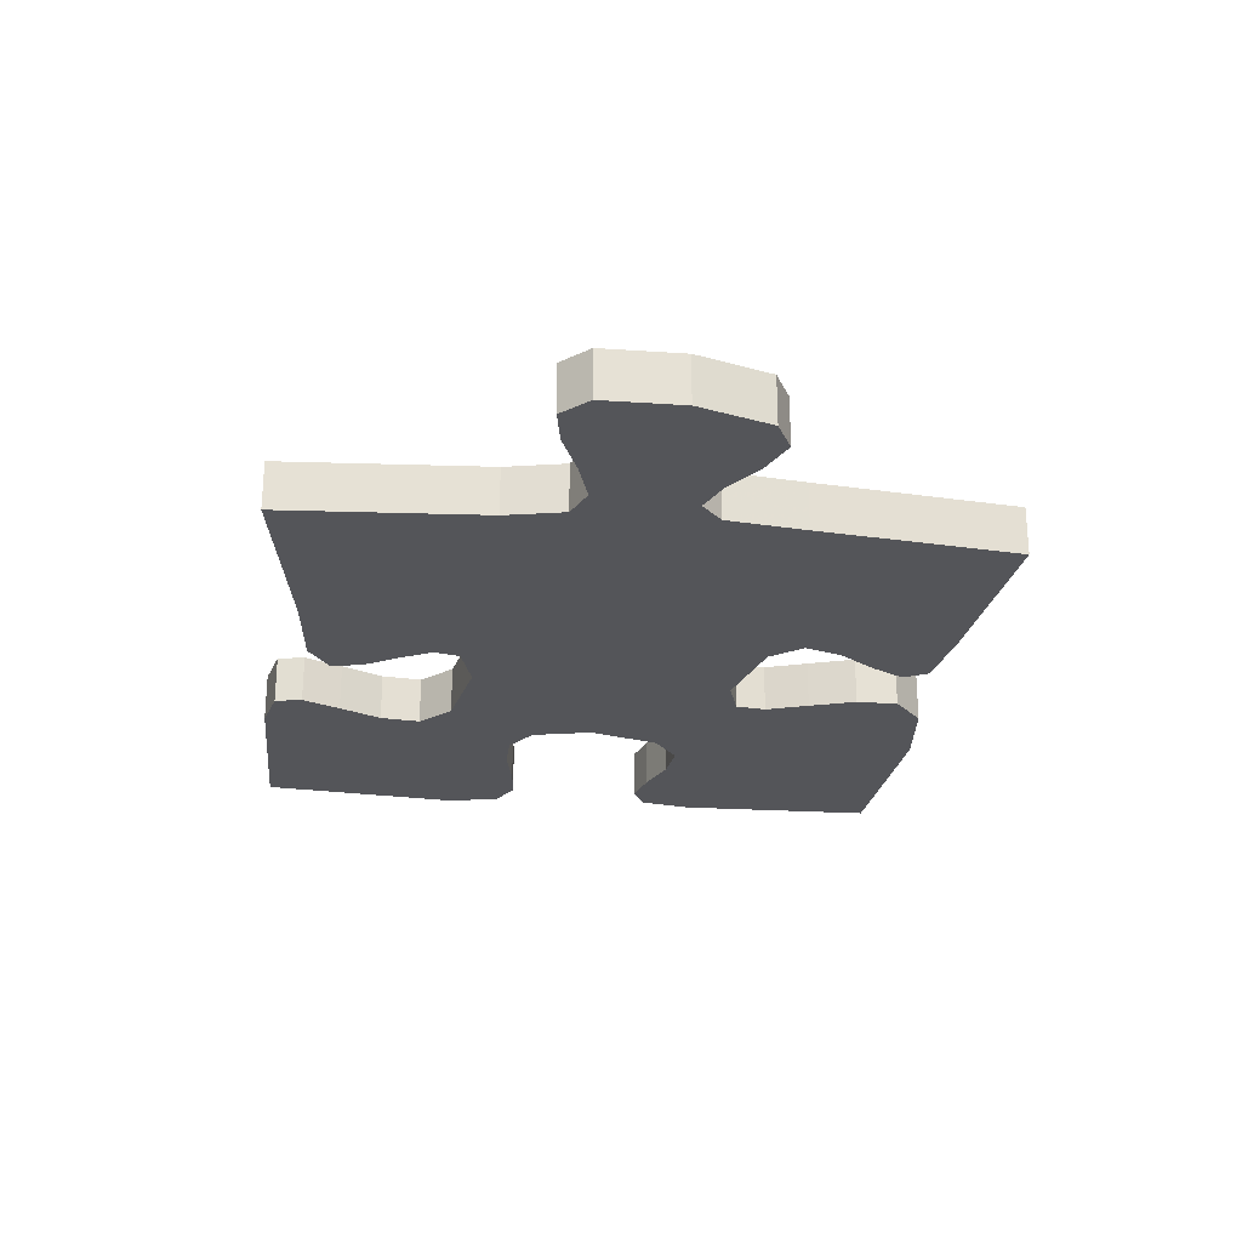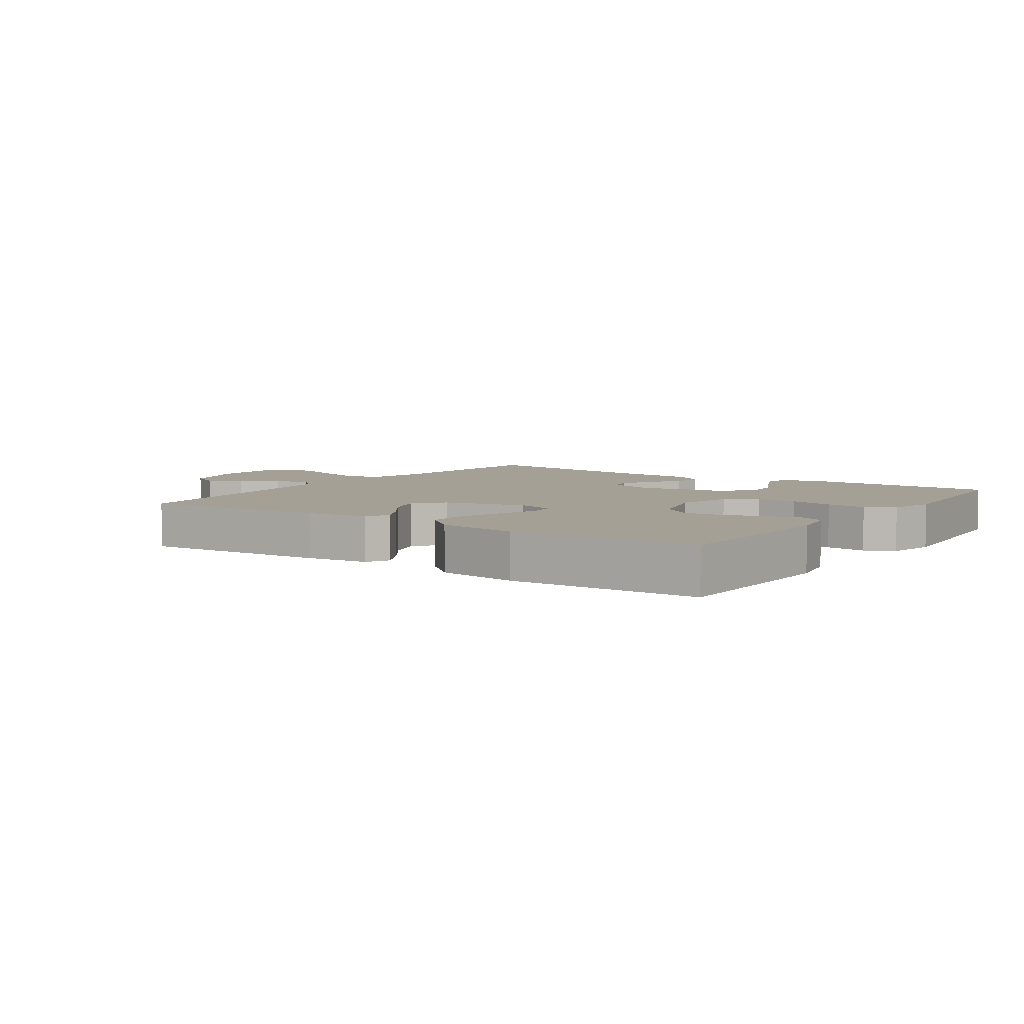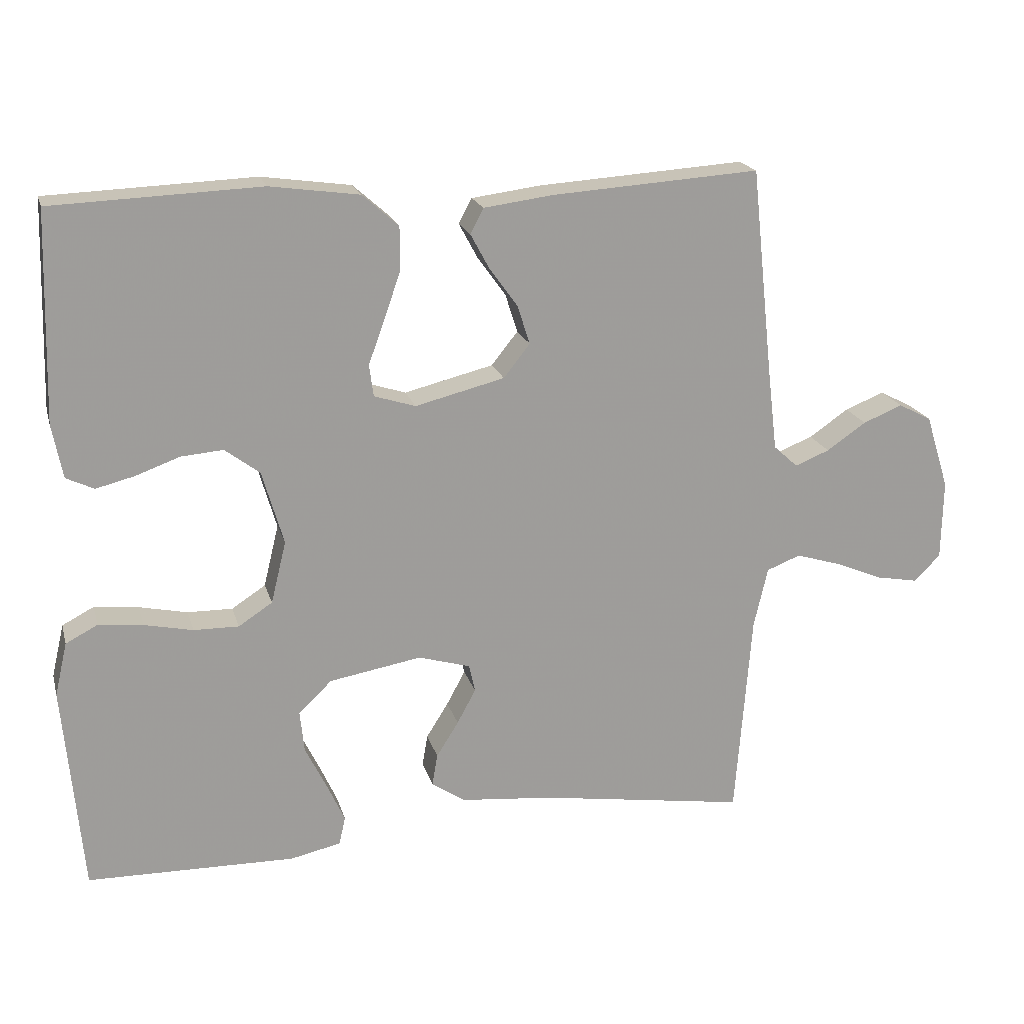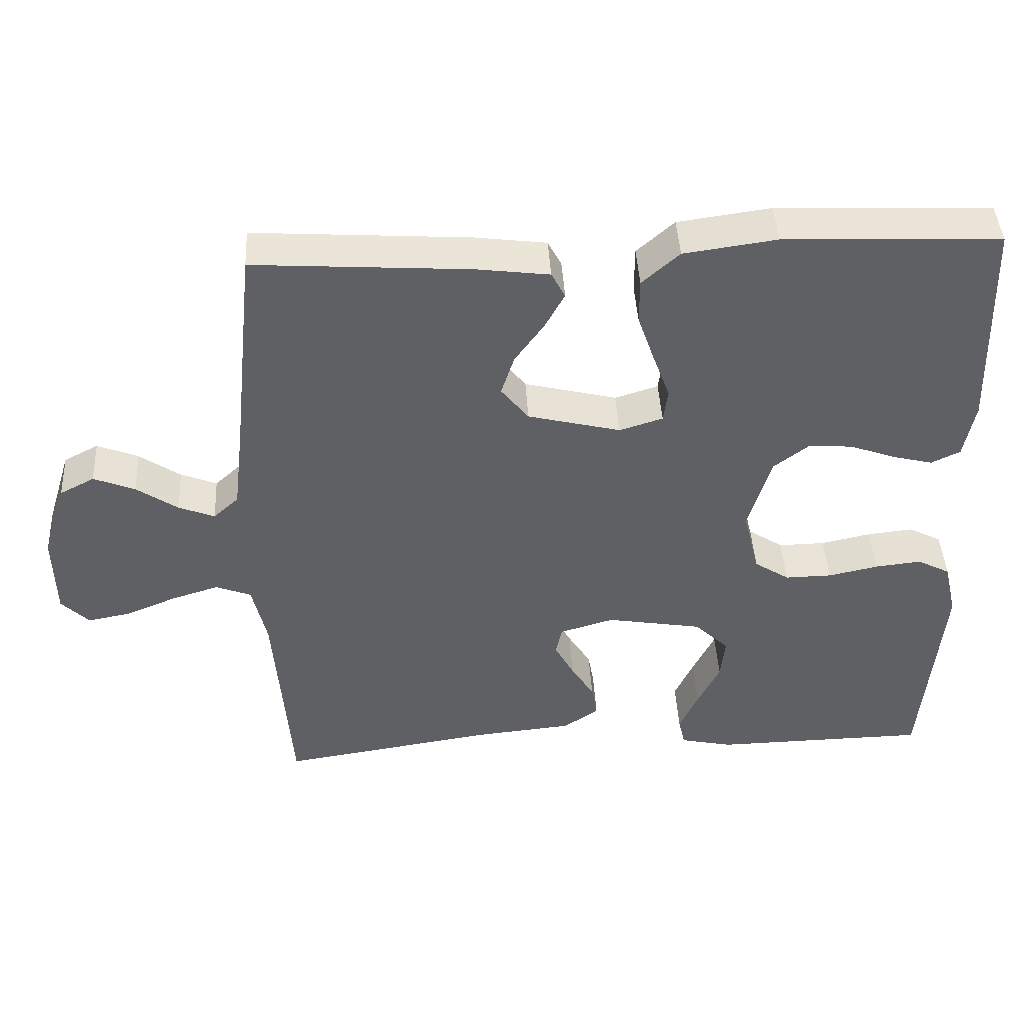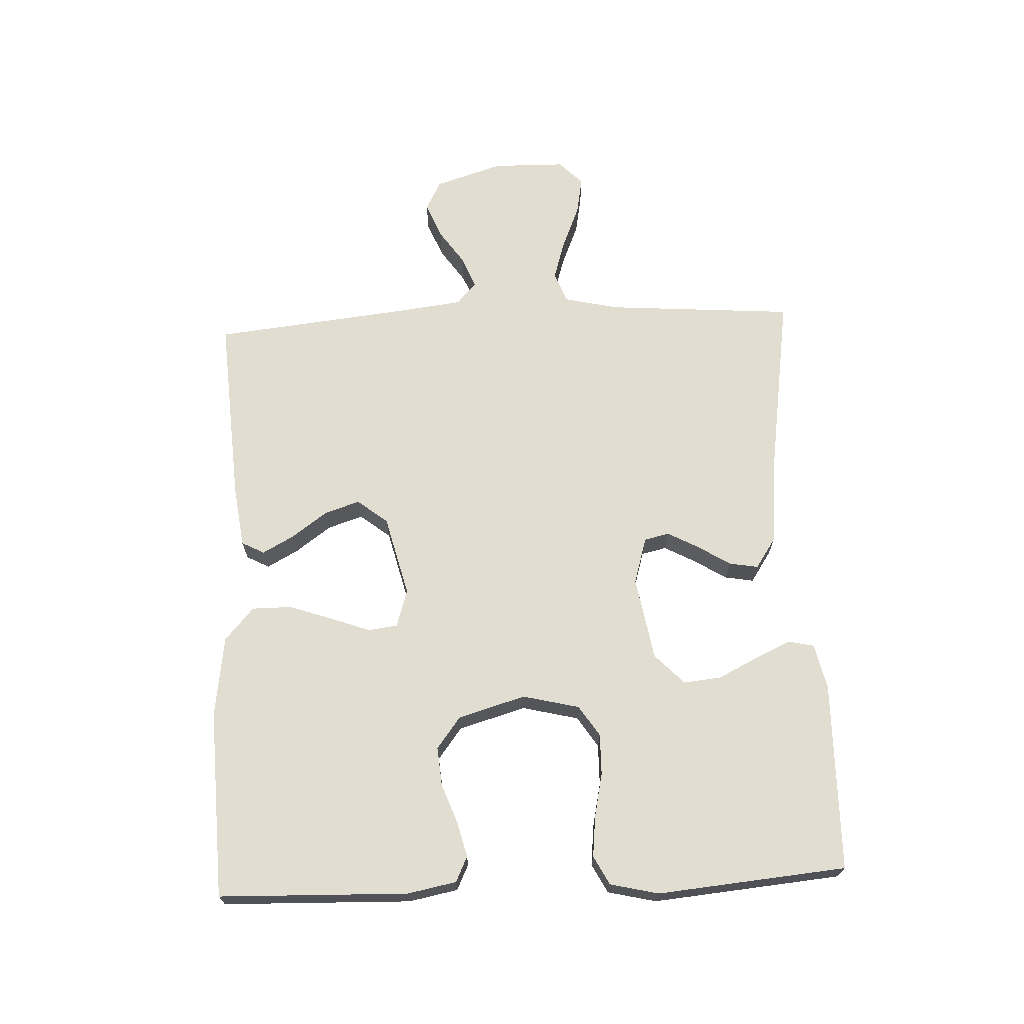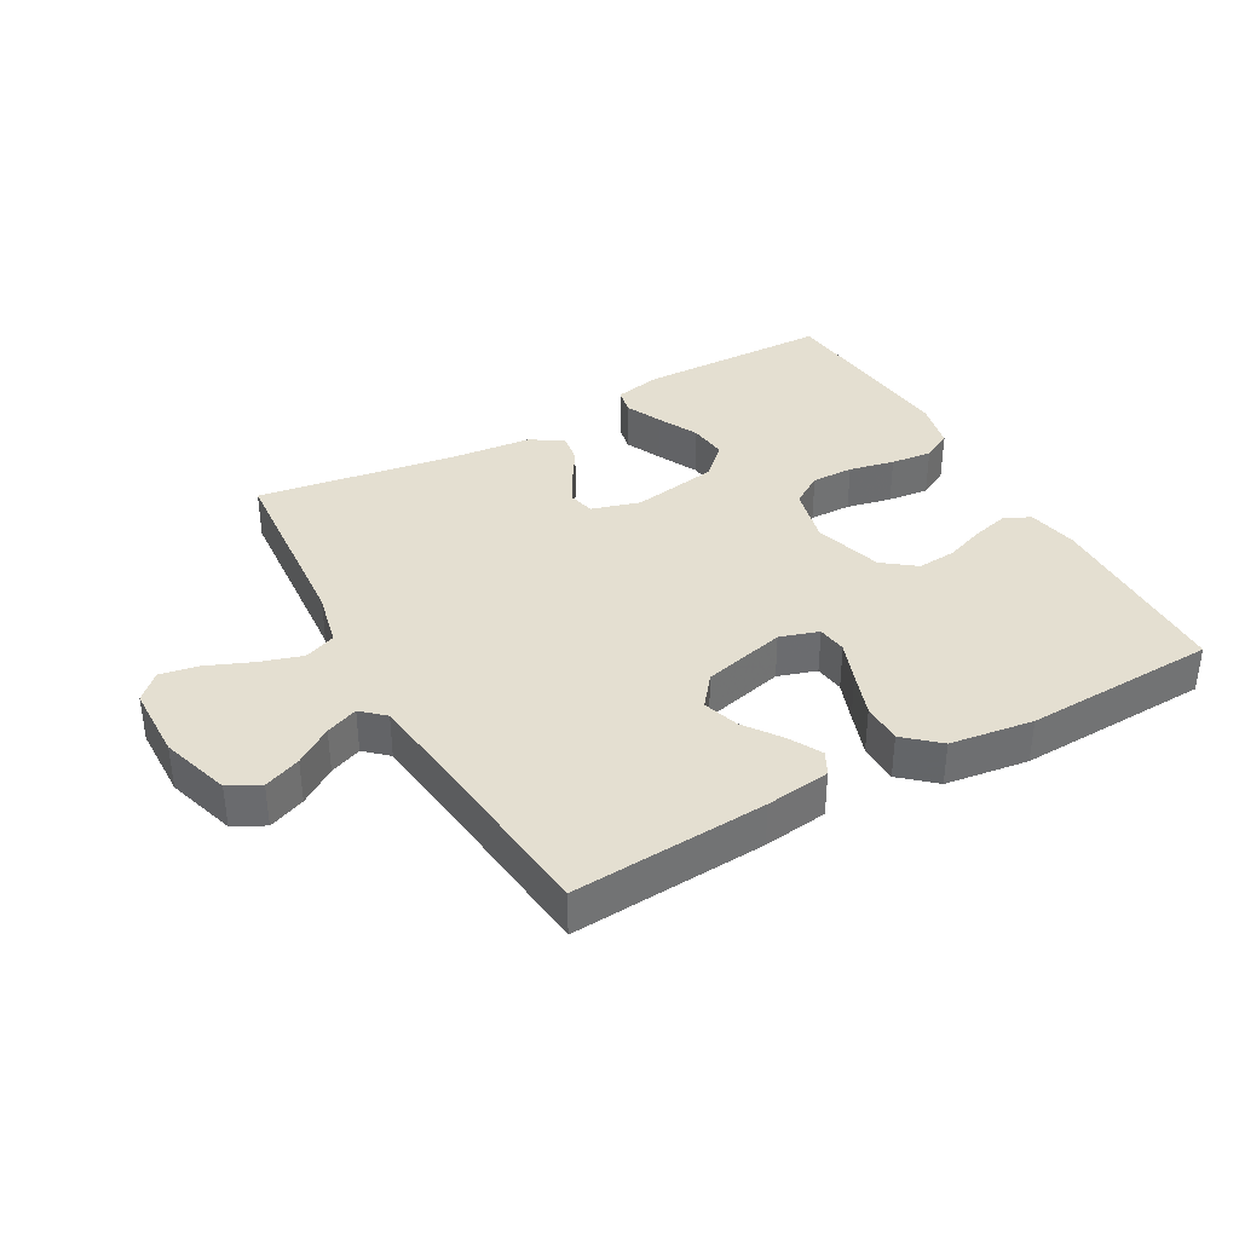
<metadata>
{"format":"obj","ext":"obj","renderer":"f3d","projection":"perspective","resolution":1024,"background":"white","views":[{"elev":-24.8,"azim":-97.3,"up":"+Y"},{"elev":5.8,"azim":34.8,"up":"+Y"},{"elev":19.5,"azim":165.5,"up":"+Z"},{"elev":43.6,"azim":-3.2,"up":"+Z"},{"elev":68.4,"azim":87.4,"up":"+Y"},{"elev":36.7,"azim":-29.2,"up":"+Y"}]}
</metadata>
<code>
v -0.5 0.07 -0.5
v -0.523 0.07 -0.2
v -0.543 0.07 -0.113
v -0.592 0.07 -0.094
v -0.657 0.07 -0.114
v -0.727 0.07 -0.143
v -0.787 0.07 -0.154
v -0.825 0.07 -0.116
v -0.827 0.07 0
v -0.793 0.07 0.108
v -0.745 0.07 0.133
v -0.688 0.07 0.11
v -0.631 0.07 0.071
v -0.581 0.07 0.051
v -0.546 0.07 0.083
v -0.532 0.07 0.2
v -0.5 0.07 0.5
v -0.2 0.07 0.48
v -0.1 0.07 0.467
v -0.081 0.07 0.431
v -0.108 0.07 0.381
v -0.149 0.07 0.324
v -0.167 0.07 0.268
v -0.129 0.07 0.22
v 0 0.07 0.188
v 0.06 0.07 0.207
v 0.066 0.07 0.253
v 0.043 0.07 0.316
v 0.019 0.07 0.385
v 0.019 0.07 0.448
v 0.071 0.07 0.494
v 0.2 0.07 0.512
v 0.5 0.07 0.5
v 0.509 0.07 0.2
v 0.494 0.07 0.122
v 0.454 0.07 0.103
v 0.398 0.07 0.117
v 0.335 0.07 0.14
v 0.274 0.07 0.145
v 0.224 0.07 0.107
v 0.193 0.07 0
v 0.215 0.07 -0.09
v 0.264 0.07 -0.122
v 0.329 0.07 -0.121
v 0.399 0.07 -0.106
v 0.463 0.07 -0.099
v 0.509 0.07 -0.123
v 0.527 0.07 -0.2
v 0.5 0.07 -0.5
v 0.2 0.07 -0.505
v 0.127 0.07 -0.489
v 0.118 0.07 -0.448
v 0.144 0.07 -0.391
v 0.175 0.07 -0.328
v 0.181 0.07 -0.268
v 0.133 0.07 -0.222
v 0 0.07 -0.199
v -0.075 0.07 -0.221
v -0.084 0.07 -0.261
v -0.057 0.07 -0.311
v -0.025 0.07 -0.362
v -0.017 0.07 -0.408
v -0.066 0.07 -0.441
v -0.2 0.07 -0.454
v -0.5 0 -0.5
v -0.523 0 -0.2
v -0.543 0 -0.113
v -0.592 0 -0.094
v -0.657 0 -0.114
v -0.727 0 -0.143
v -0.787 0 -0.154
v -0.825 0 -0.116
v -0.827 0 0
v -0.793 0 0.108
v -0.745 0 0.133
v -0.688 0 0.11
v -0.631 0 0.071
v -0.581 0 0.051
v -0.546 0 0.083
v -0.532 0 0.2
v -0.5 0 0.5
v -0.2 0 0.48
v -0.1 0 0.467
v -0.081 0 0.431
v -0.108 0 0.381
v -0.149 0 0.324
v -0.167 0 0.268
v -0.129 0 0.22
v 0 0 0.188
v 0.06 0 0.207
v 0.066 0 0.253
v 0.043 0 0.316
v 0.019 0 0.385
v 0.019 0 0.448
v 0.071 0 0.494
v 0.2 0 0.512
v 0.5 0 0.5
v 0.509 0 0.2
v 0.494 0 0.122
v 0.454 0 0.103
v 0.398 0 0.117
v 0.335 0 0.14
v 0.274 0 0.145
v 0.224 0 0.107
v 0.193 0 0
v 0.215 0 -0.09
v 0.264 0 -0.122
v 0.329 0 -0.121
v 0.399 0 -0.106
v 0.463 0 -0.099
v 0.509 0 -0.123
v 0.527 0 -0.2
v 0.5 0 -0.5
v 0.2 0 -0.505
v 0.127 0 -0.489
v 0.118 0 -0.448
v 0.144 0 -0.391
v 0.175 0 -0.328
v 0.181 0 -0.268
v 0.133 0 -0.222
v 0 0 -0.199
v -0.075 0 -0.221
v -0.084 0 -0.261
v -0.057 0 -0.311
v -0.025 0 -0.362
v -0.017 0 -0.408
v -0.066 0 -0.441
v -0.2 0 -0.454
f 62 63 64
f 61 62 64
f 60 61 64
f 64 1 2
f 60 64 2
f 59 60 2
f 58 59 2 3
f 57 58 3 4
f 56 57 4
f 52 53 54
f 51 52 54
f 50 51 54
f 49 50 54
f 48 49 54
f 47 48 54
f 46 47 54
f 45 46 54
f 44 45 54
f 43 44 54 55
f 42 43 55 56
f 36 37 38
f 35 36 38
f 34 35 38
f 33 34 38
f 32 33 38
f 31 32 38
f 30 31 38
f 29 30 38
f 28 29 38
f 27 28 38
f 26 27 38 39
f 25 26 39 40
f 20 21 22
f 19 20 22
f 18 19 22
f 17 18 22
f 16 17 22
f 15 16 22 23
f 14 15 23 24
f 11 12 13
f 10 11 13
f 9 10 13
f 8 9 13
f 7 8 13
f 6 7 13
f 5 6 13
f 4 5 13 14
f 14 24 25
f 4 14 25
f 56 4 25
f 42 56 25
f 41 42 25
f 25 40 41
f 128 127 126
f 128 126 125
f 128 125 124
f 66 65 128
f 66 128 124
f 66 124 123
f 67 66 123 122
f 68 67 122 121
f 68 121 120
f 118 117 116
f 118 116 115
f 118 115 114
f 118 114 113
f 118 113 112
f 118 112 111
f 118 111 110
f 118 110 109
f 118 109 108
f 119 118 108 107
f 120 119 107 106
f 102 101 100
f 102 100 99
f 102 99 98
f 102 98 97
f 102 97 96
f 102 96 95
f 102 95 94
f 102 94 93
f 102 93 92
f 102 92 91
f 103 102 91 90
f 104 103 90 89
f 86 85 84
f 86 84 83
f 86 83 82
f 86 82 81
f 86 81 80
f 87 86 80 79
f 88 87 79 78
f 77 76 75
f 77 75 74
f 77 74 73
f 77 73 72
f 77 72 71
f 77 71 70
f 77 70 69
f 78 77 69 68
f 89 88 78
f 89 78 68
f 89 68 120
f 89 120 106
f 89 106 105
f 105 104 89
f 1 65 66 2
f 2 66 67 3
f 3 67 68 4
f 4 68 69 5
f 5 69 70 6
f 6 70 71 7
f 7 71 72 8
f 8 72 73 9
f 9 73 74 10
f 10 74 75 11
f 11 75 76 12
f 12 76 77 13
f 13 77 78 14
f 14 78 79 15
f 15 79 80 16
f 16 80 81 17
f 17 81 82 18
f 18 82 83 19
f 19 83 84 20
f 20 84 85 21
f 21 85 86 22
f 22 86 87 23
f 23 87 88 24
f 24 88 89 25
f 25 89 90 26
f 26 90 91 27
f 27 91 92 28
f 28 92 93 29
f 29 93 94 30
f 30 94 95 31
f 31 95 96 32
f 32 96 97 33
f 33 97 98 34
f 34 98 99 35
f 35 99 100 36
f 36 100 101 37
f 37 101 102 38
f 38 102 103 39
f 39 103 104 40
f 40 104 105 41
f 41 105 106 42
f 42 106 107 43
f 43 107 108 44
f 44 108 109 45
f 45 109 110 46
f 46 110 111 47
f 47 111 112 48
f 48 112 113 49
f 49 113 114 50
f 50 114 115 51
f 51 115 116 52
f 52 116 117 53
f 53 117 118 54
f 54 118 119 55
f 55 119 120 56
f 56 120 121 57
f 57 121 122 58
f 58 122 123 59
f 59 123 124 60
f 60 124 125 61
f 61 125 126 62
f 62 126 127 63
f 63 127 128 64
f 64 128 65 1

</code>
